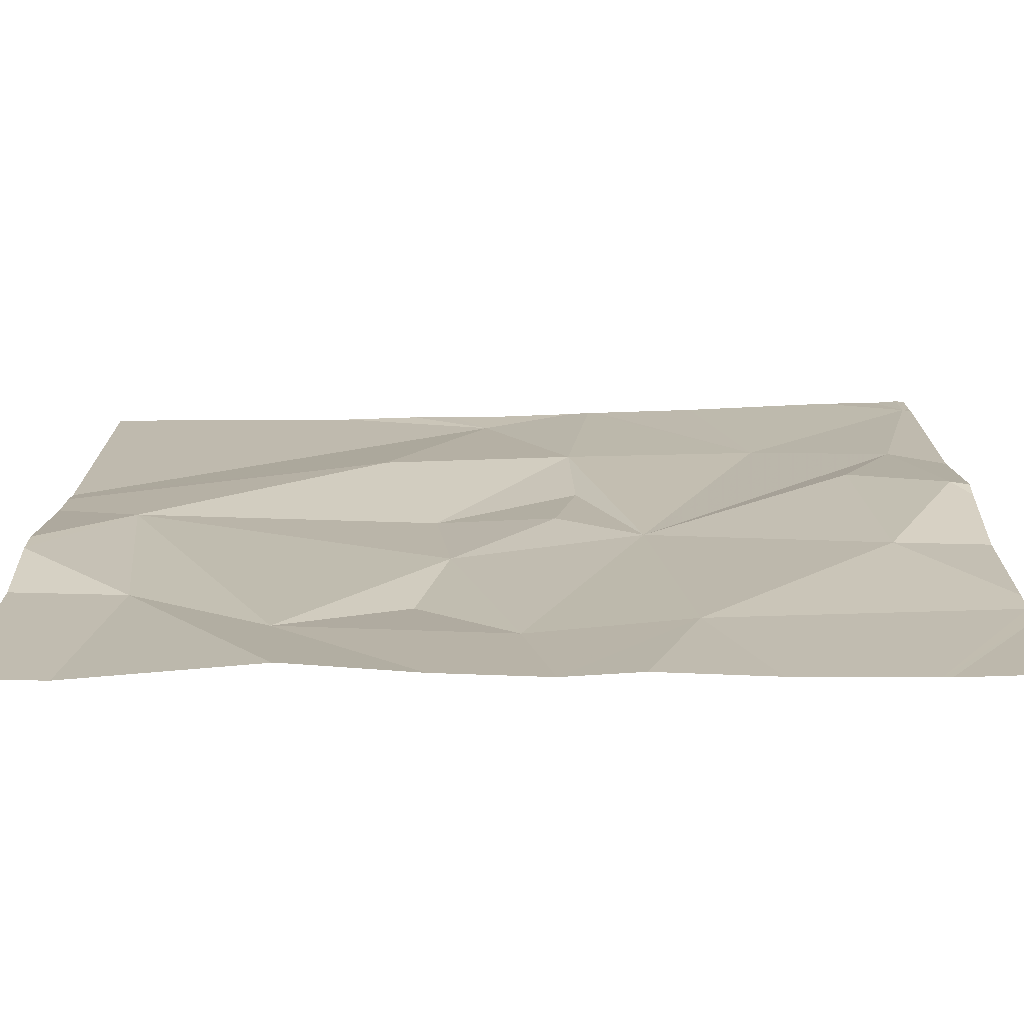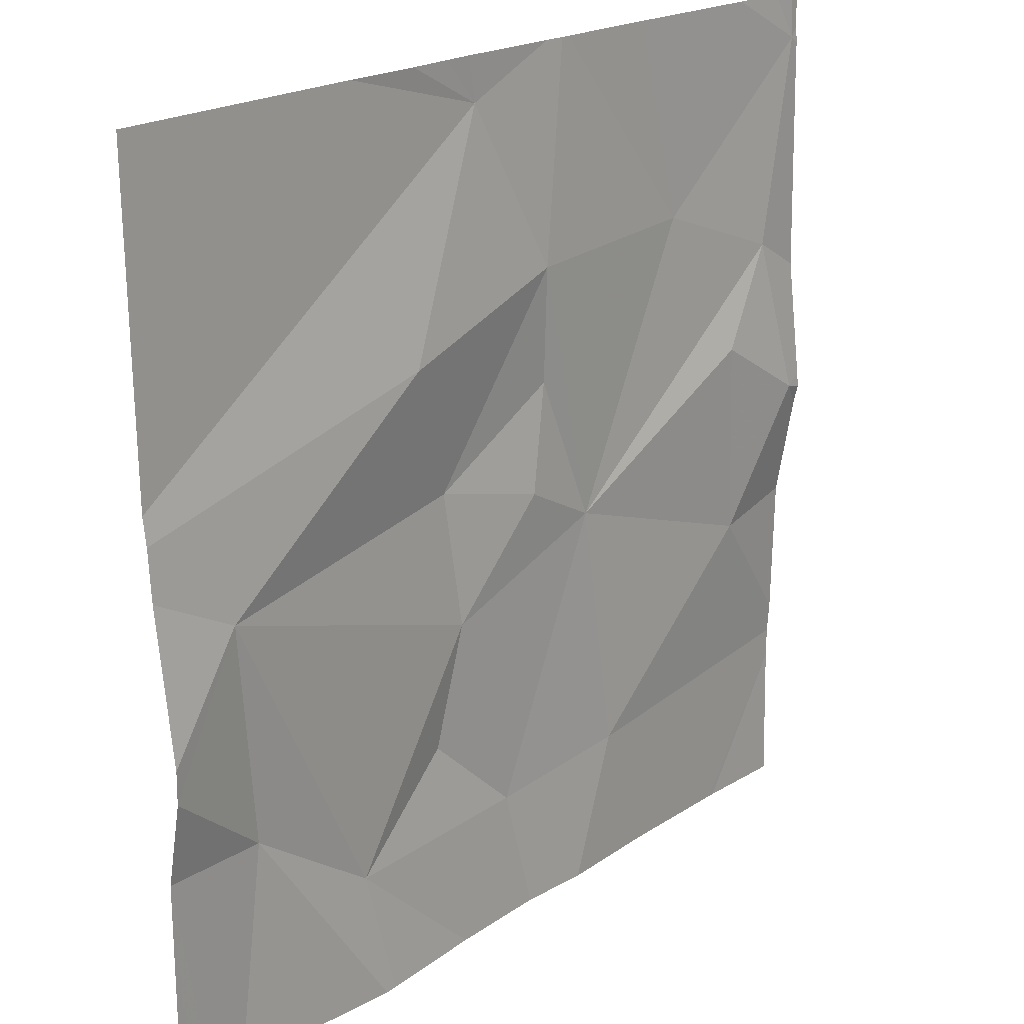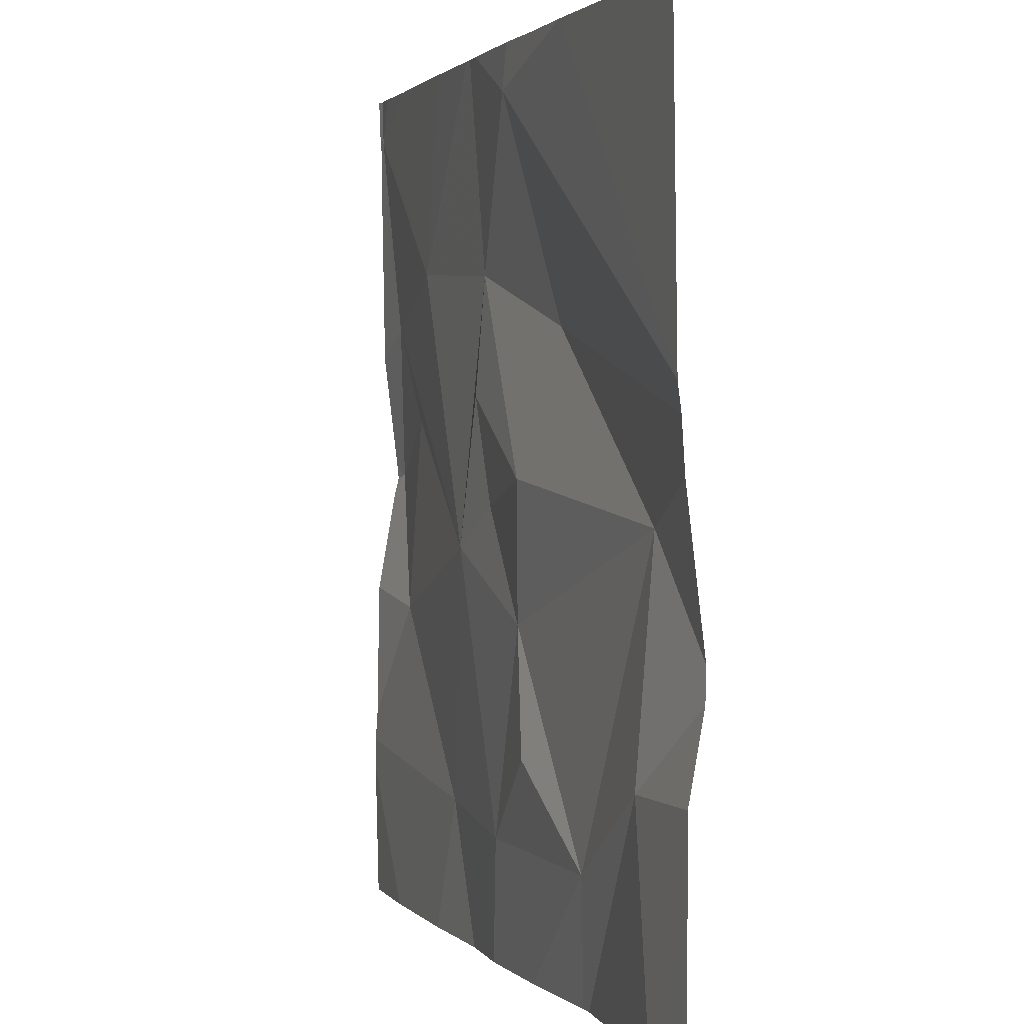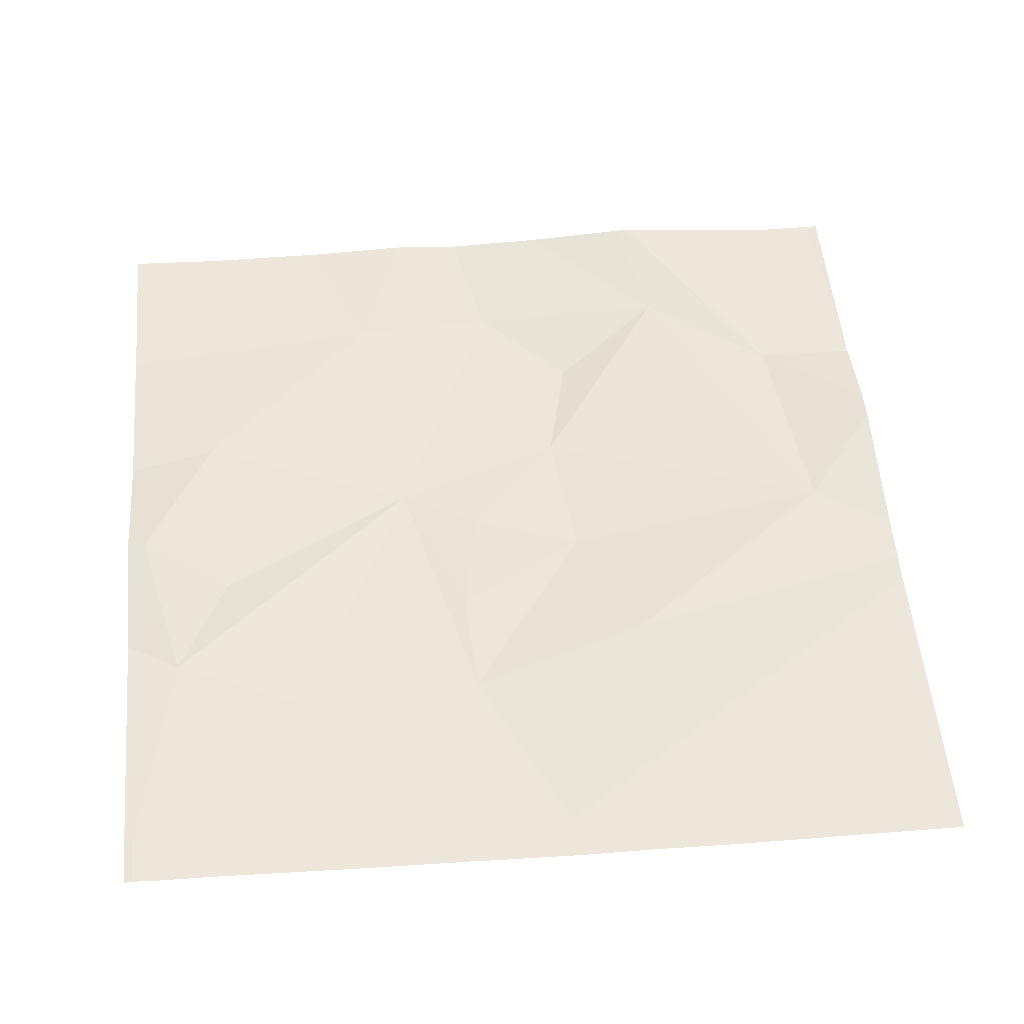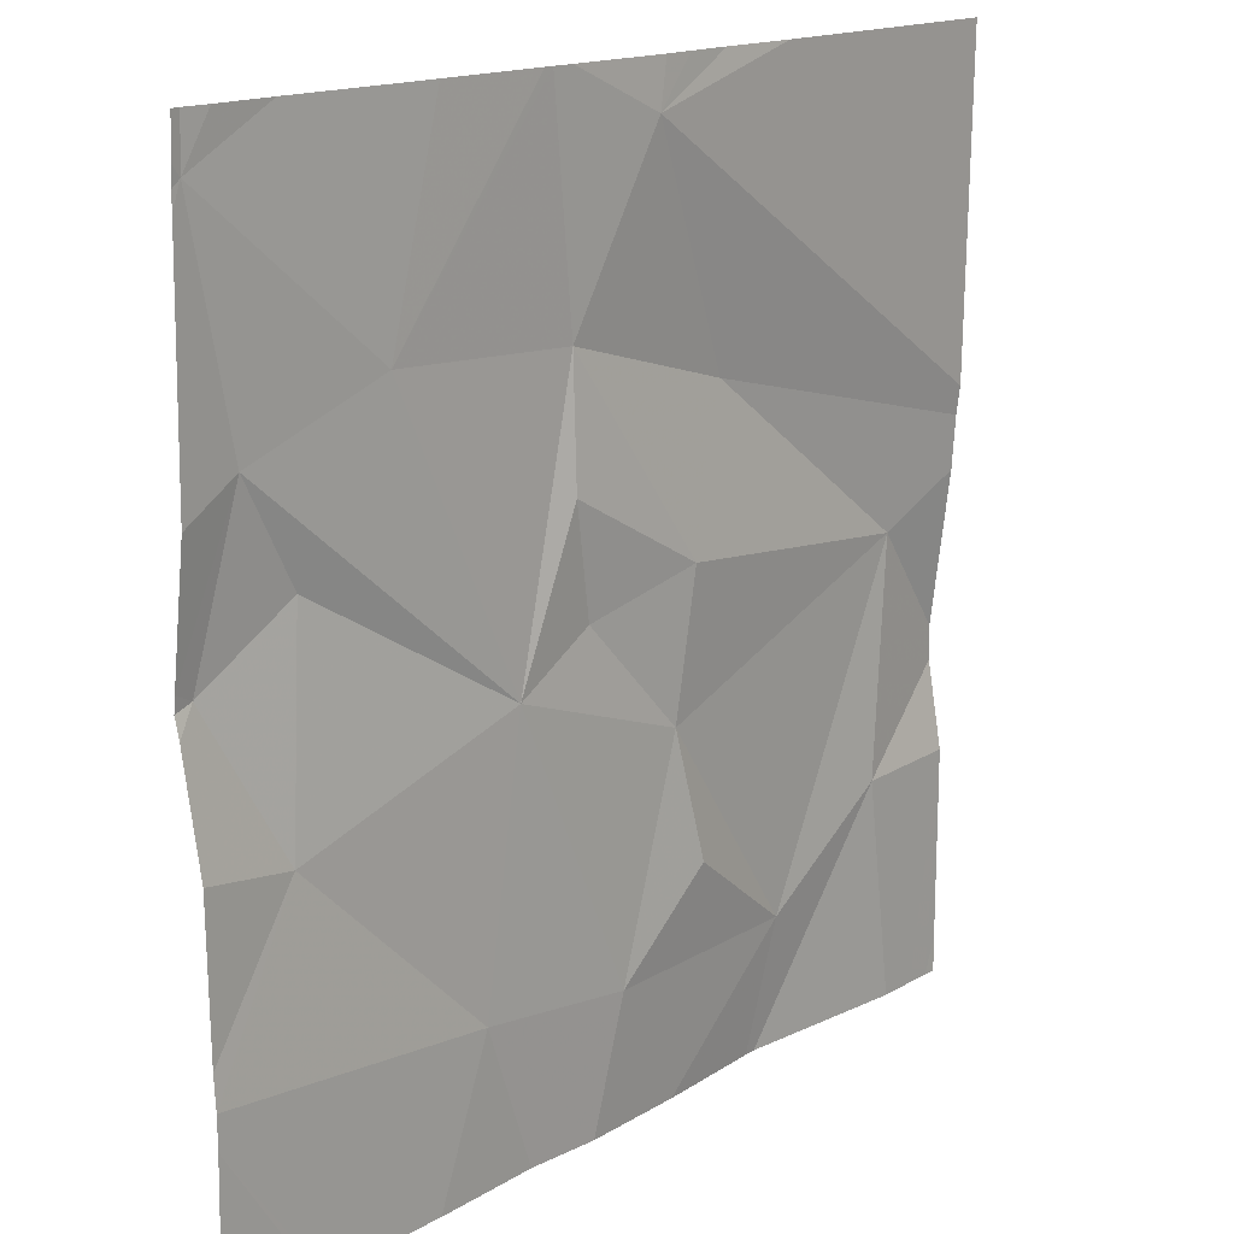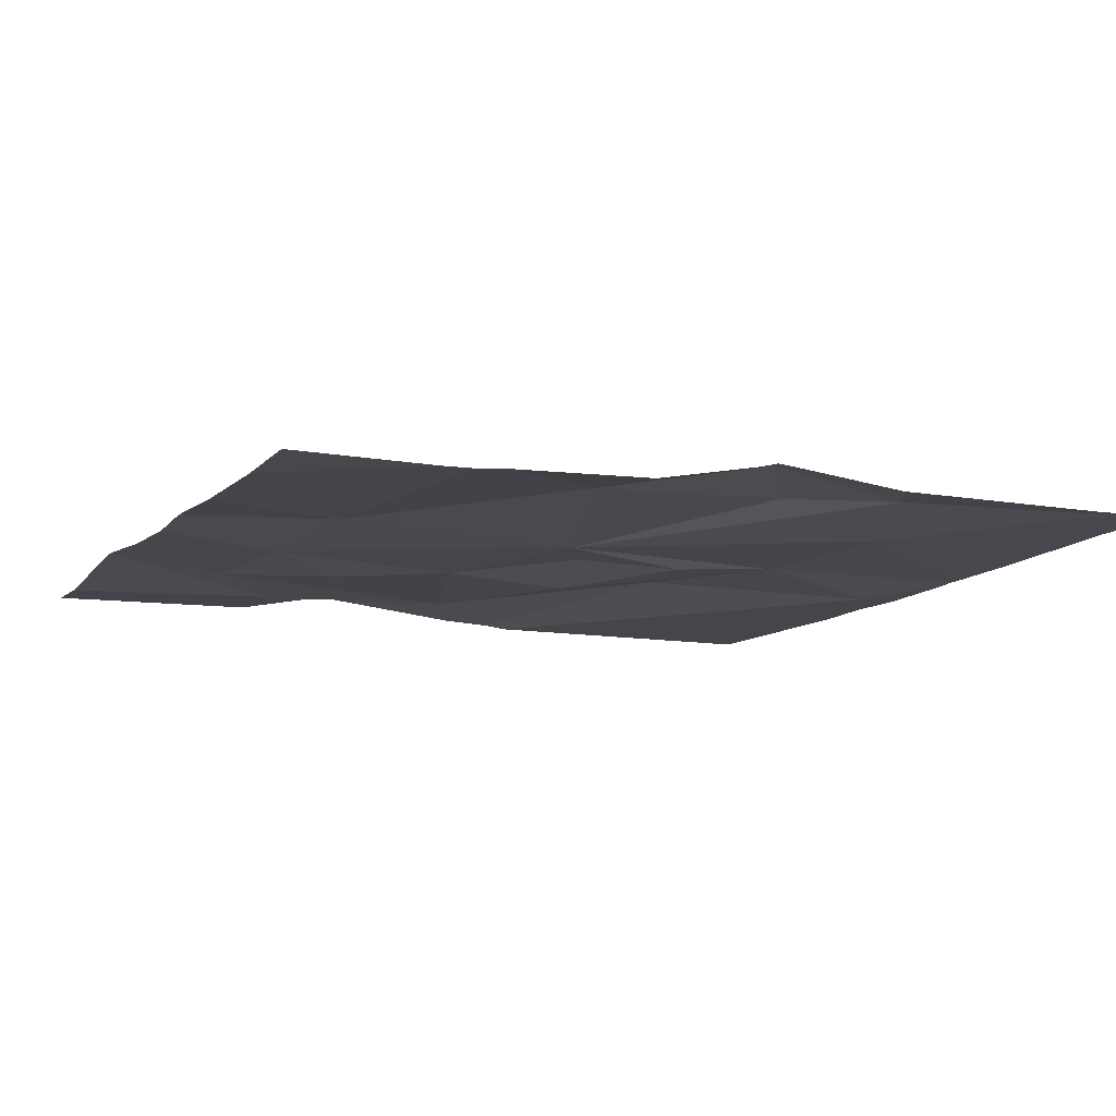
<metadata>
{"format":"obj","ext":"obj","renderer":"f3d","projection":"perspective","resolution":1024,"background":"white","views":[{"elev":-73.6,"azim":-0.6,"up":"+Y"},{"elev":21.1,"azim":-49.4,"up":"+Y"},{"elev":2.1,"azim":-110.1,"up":"+Y"},{"elev":52.9,"azim":174.7,"up":"+Z"},{"elev":16.3,"azim":130.6,"up":"+Y"},{"elev":-8.7,"azim":66.2,"up":"+Z"}]}
</metadata>
<code>
v -144.9 200.7 483.4
v -144.9 201 483.4
v -144.7 201 483.4
v -144.8 201.5 483.4
v -145 201.5 483.4
v -145.2 200.8 483.4
v -144.6 200.6 483.5
v -145.3 200.6 483.4
v -144.5 200.9 483.5
v -144.7 200.7 483.5
v -144.4 201 483.5
v -145.1 200.6 483.5
v -144.4 201.5 483.5
v -144.8 201.5 483.4
v -145.1 200.7 483.5
v -145 200.8 483.4
v -145.3 201.1 483.5
v -144.5 201.5 483.5
v -144.4 200.8 483.5
v -144.8 201.3 483.5
v -144.6 201.3 483.5
v -144.8 201.1 483.5
v -144.9 201.1 483.4
v -144.8 201.2 483.4
v -144.9 201.5 483.4
v -144.4 201.5 483.5
v -144.5 201.3 483.5
v -144.4 200.8 483.5
v -144.4 200.7 483.5
v -144.4 201.1 483.5
v -144.5 201.2 483.5
v -144.8 200.6 483.5
v -144.8 200.6 483.5
v -145 201.3 483.5
v -145.1 200.6 483.5
v -145.3 200.6 483.4
v -145.3 200.8 483.4
v -145.3 200.6 483.4
v -144.9 201.5 483.4
v -145.3 200.9 483.5
v -145.3 201.2 483.4
v -145.3 201.1 483.4
v -145.3 201.2 483.4
v -145.3 201 483.5
v -144.4 201.5 483.5
v -144.4 201.5 483.5
v -144.4 201.1 483.5
v -144.4 201.1 483.5
v -144.4 201.1 483.5
v -144.4 201.5 483.5
v -144.4 201.2 483.5
v -144.9 200.6 483.5
v -144.5 200.6 483.5
v -145.3 200.6 483.4
v -144.4 200.6 483.5
v -145.3 200.6 483.4
v -144.5 200.6 483.5
v -144.4 201.5 483.5
v -144.7 201.5 483.5
v -144.9 201.5 483.4
v -144.8 201.5 483.4
v -144.4 201.5 483.5
v -145.1 201.5 483.4
v -145.3 201.5 483.4
v -144.4 201.5 483.5
f 2 1 3
f 60 25 61
f 10 9 3
f 9 10 19
f 36 37 54
f 29 19 53
f 10 3 1
f 53 19 7
f 46 26 50
f 15 6 35
f 16 2 15
f 2 16 1
f 17 6 15
f 10 1 33
f 2 17 15
f 33 15 52
f 59 21 18
f 52 15 12
f 58 26 62
f 15 1 16
f 21 20 3
f 23 22 24
f 26 21 27
f 3 24 22
f 30 27 31
f 4 21 14
f 3 31 27
f 42 34 43
f 23 24 20
f 21 26 18
f 17 23 34
f 22 23 2
f 25 34 20
f 34 23 20
f 40 17 44
f 3 20 24
f 45 26 46
f 32 10 33
f 9 30 31
f 33 1 15
f 18 26 58
f 26 45 13
f 21 3 27
f 50 27 51
f 3 22 2
f 34 25 41
f 2 23 17
f 27 30 49
f 30 9 11
f 25 20 4
f 9 31 3
f 14 21 59
f 37 6 40
f 37 38 8
f 11 9 28
f 12 15 35
f 40 6 17
f 41 25 63
f 7 10 32
f 42 17 34
f 4 20 21
f 28 9 19
f 43 34 41
f 19 10 7
f 8 38 56
f 44 17 42
f 47 30 11
f 48 30 47
f 5 25 39
f 49 30 48
f 35 6 36
f 36 6 37
f 50 26 27
f 39 25 60
f 51 27 49
f 54 37 8
f 55 29 57
f 13 45 65
f 57 29 53
f 61 25 4
f 62 26 13
f 63 25 5
f 64 41 63

</code>
